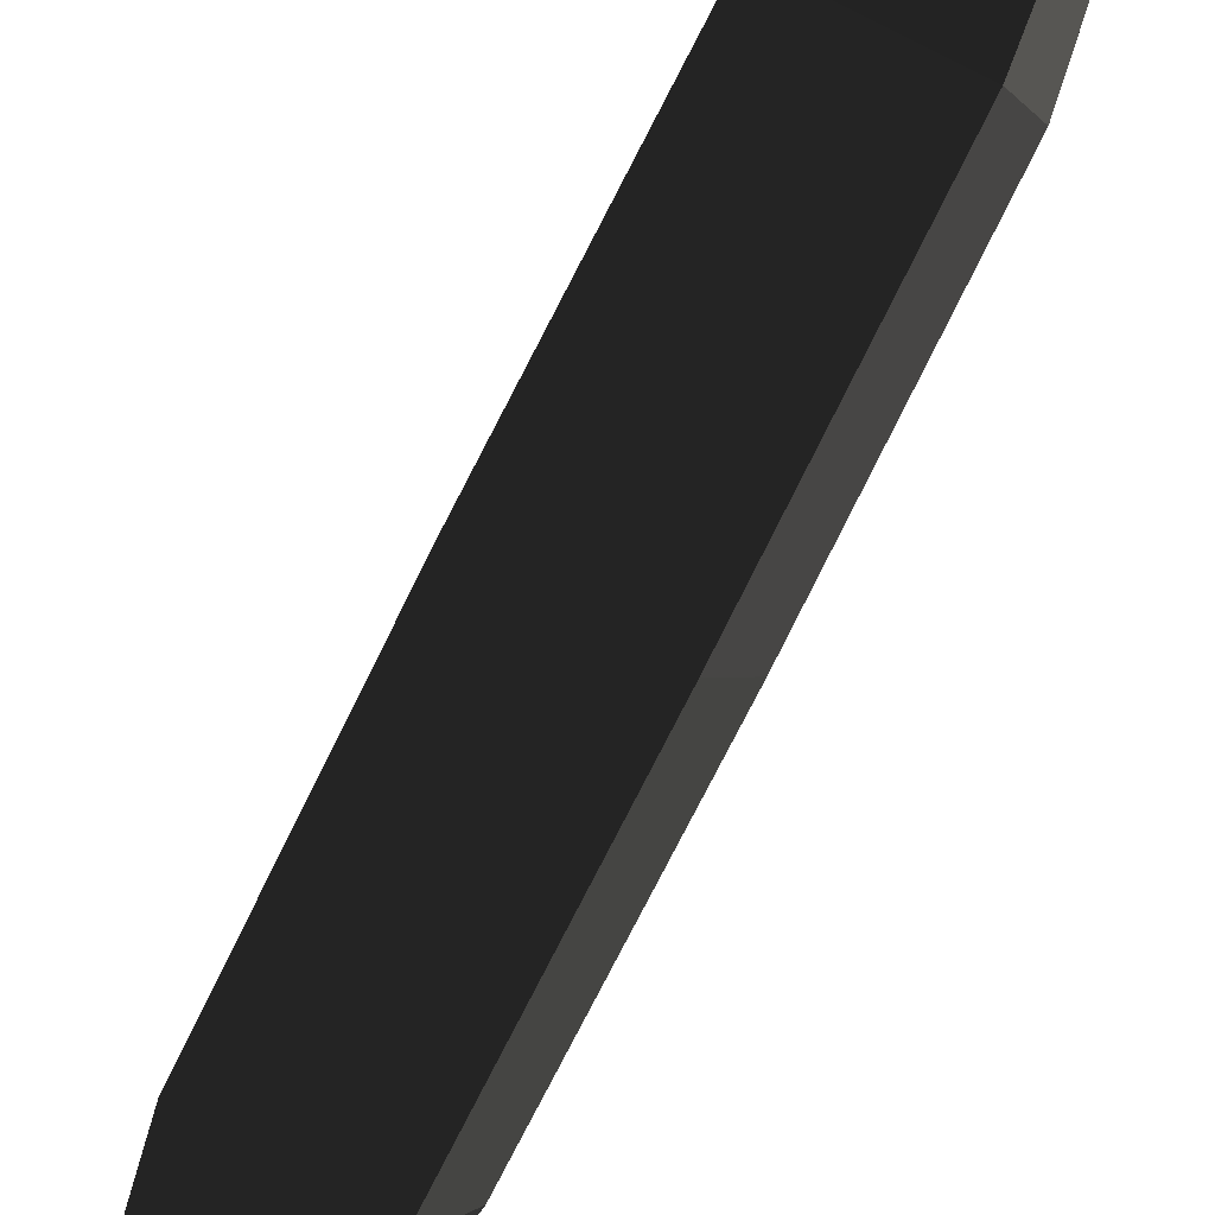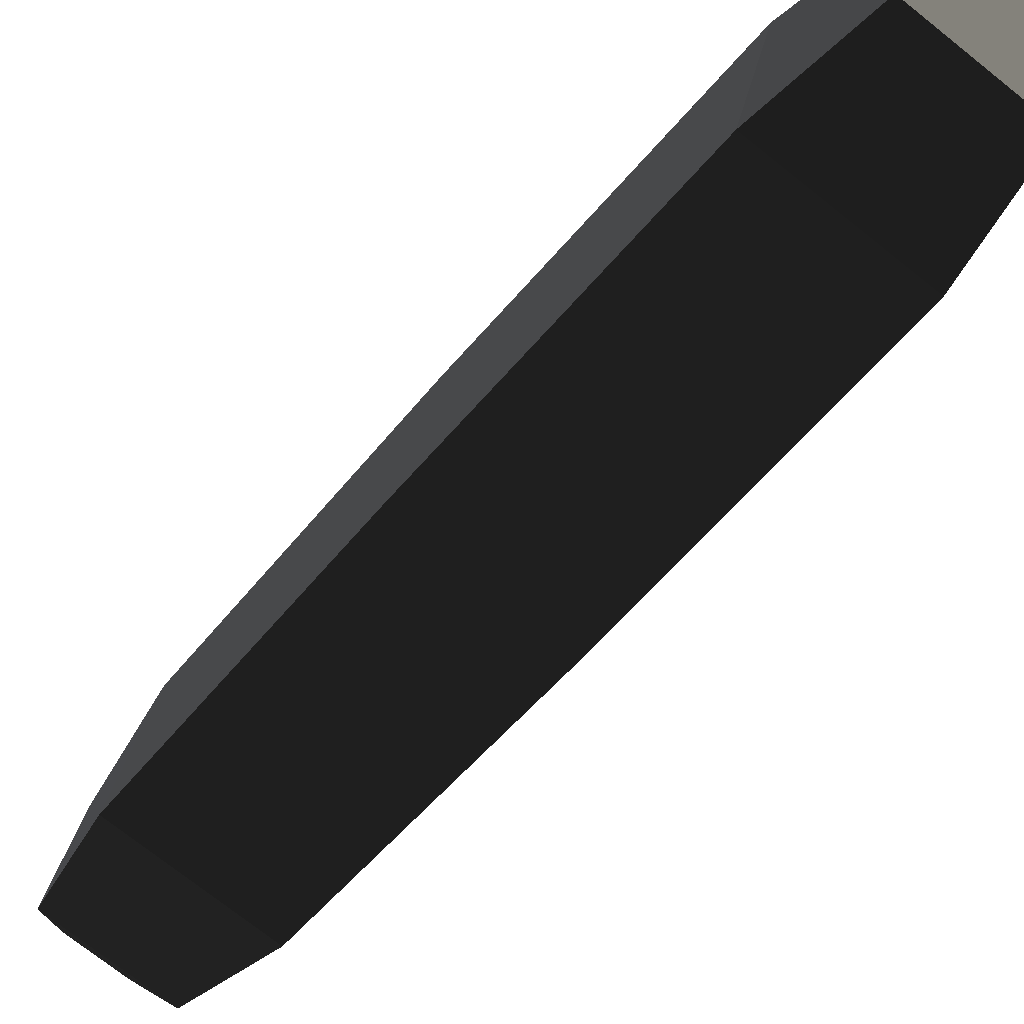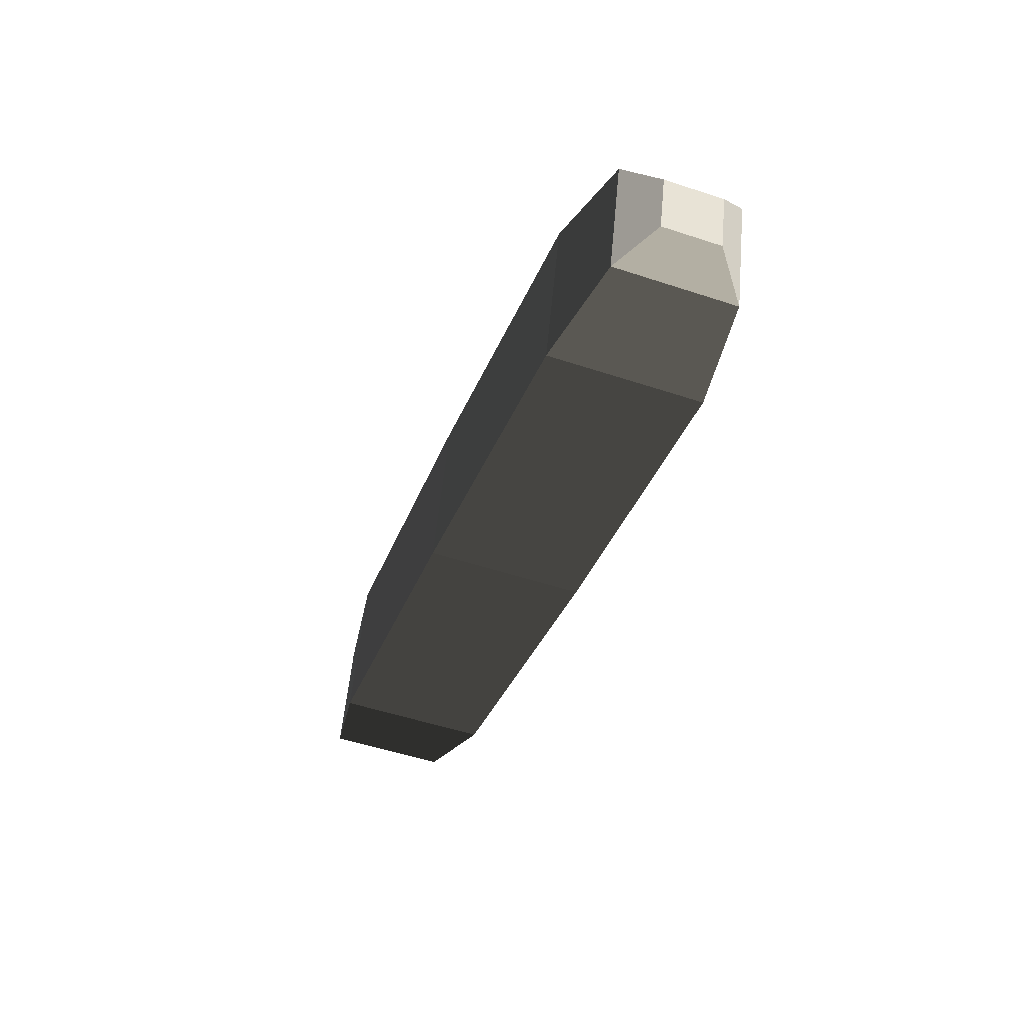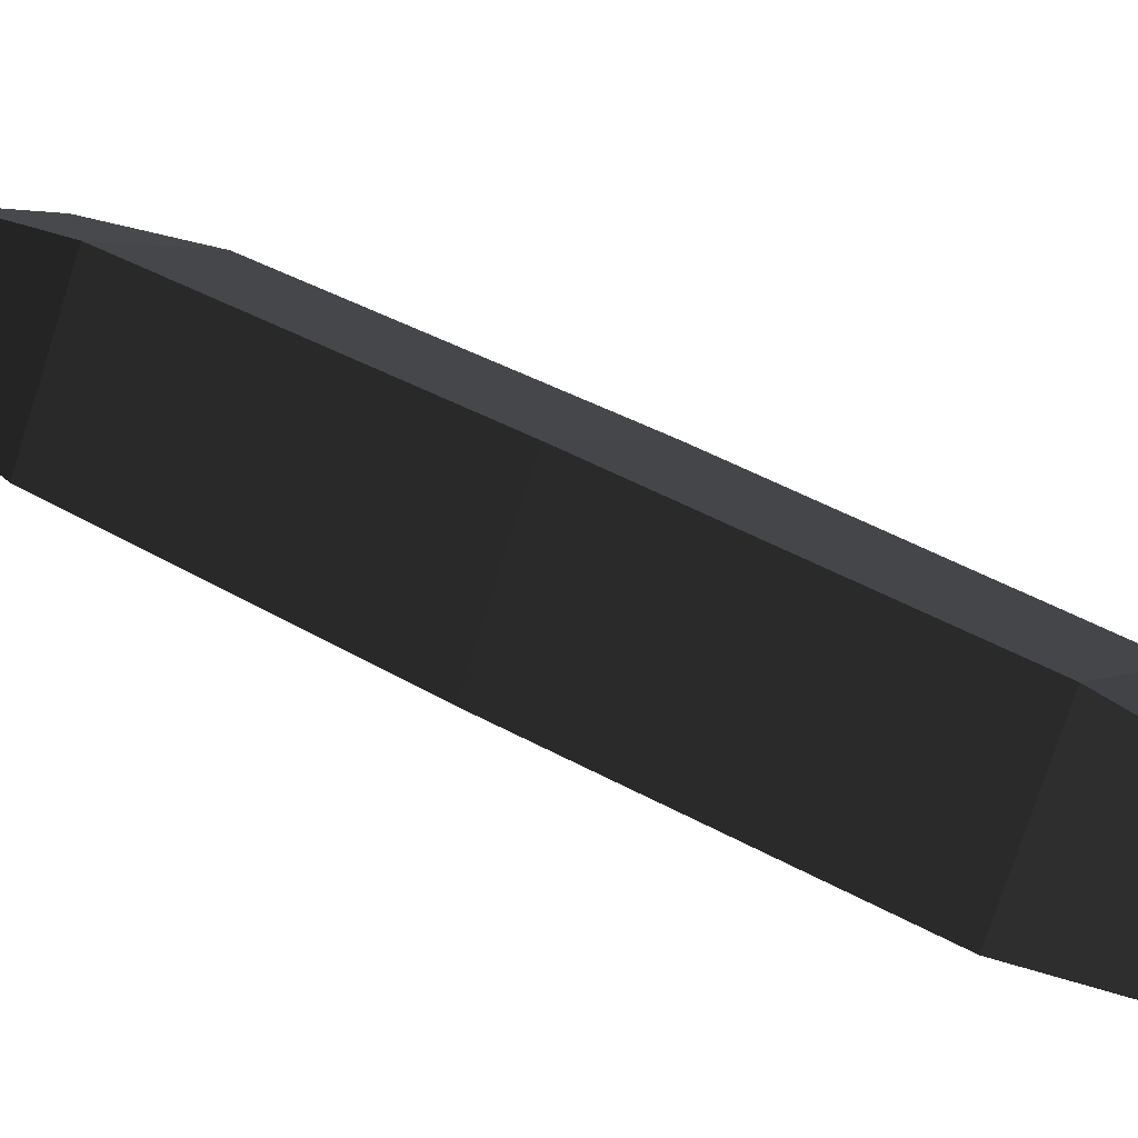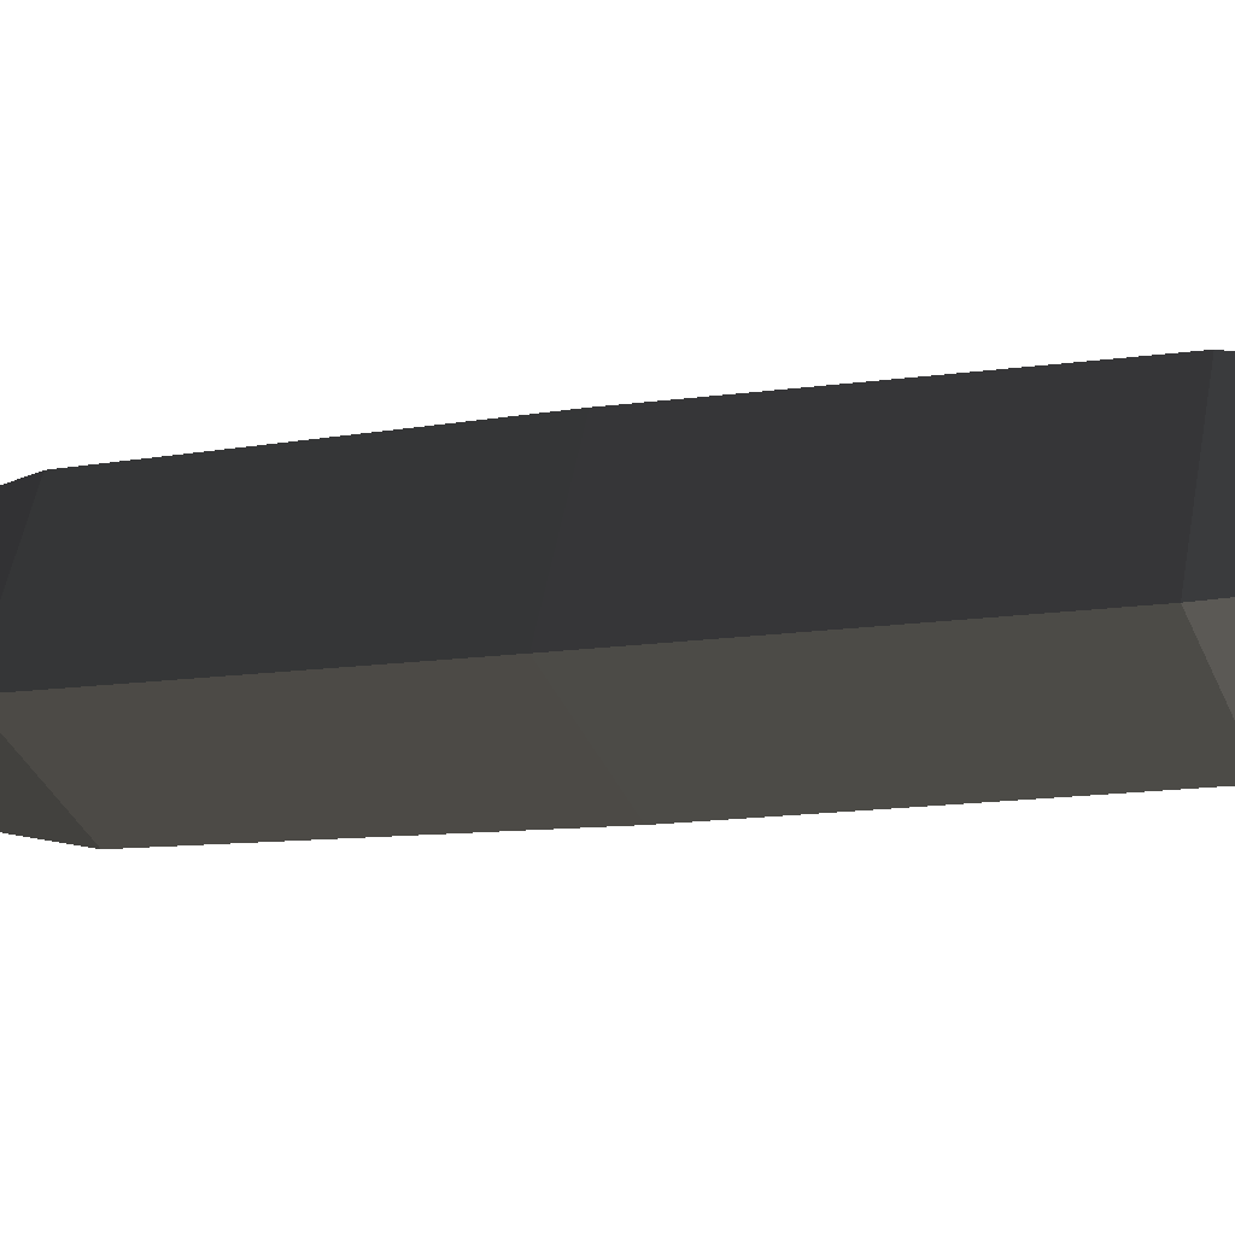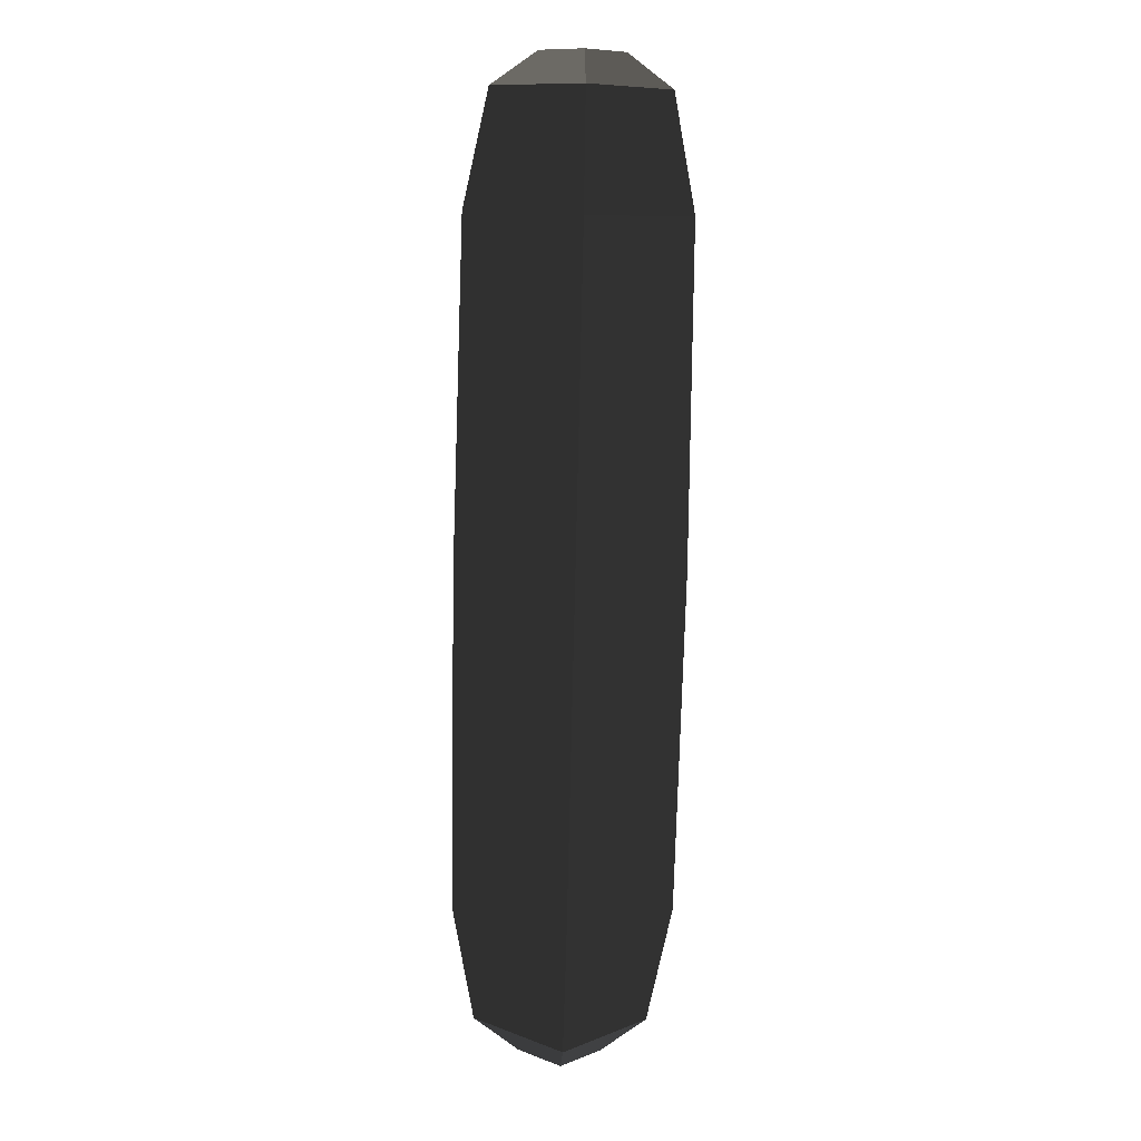
<metadata>
{"format":"obj","ext":"obj","renderer":"f3d","projection":"perspective","resolution":1024,"background":"white","views":[{"elev":71.1,"azim":-129.0,"up":"+Z"},{"elev":-79.0,"azim":161.2,"up":"+Z"},{"elev":30.3,"azim":-178.7,"up":"+Y"},{"elev":-2.1,"azim":139.3,"up":"+Z"},{"elev":59.6,"azim":-59.6,"up":"+Z"},{"elev":40.9,"azim":43.3,"up":"+Y"}]}
</metadata>
<code>
o ../rami/model/right_foot_cp_1
v -0.0001919 0.0003987 -0.000218
v -0.0001794 0.0003418 -0.000202
v -0.0001048 0.0003684 -0.0002076
v -0.0001332 0.0004197 -0.0002224
v -3.981e-05 2.278e-05 2.132e-05
v -6.818e-05 7.404e-05 6.57e-06
v 6.381e-06 0.0001007 9.86e-07
v 1.892e-05 4.375e-05 1.692e-05
v -1.767e-05 7.411e-06 1.177e-05
v 1.04e-05 1.743e-05 9.669e-06
v 1.251e-05 5.788e-06 -1.777e-05
v -1.556e-05 -4.233e-06 -1.567e-05
v -0.0001963 0.0004231 -0.0001605
v -0.000185 0.0003727 -0.0001291
v -0.0001574 0.0004467 -0.0001854
v -0.0001855 0.0004367 -0.0001833
v -0.0001834 0.000425 -0.0002107
v -0.0001553 0.000435 -0.0002128
v 1.196e-05 6.973e-05 -7.189e-05
v 2.332e-05 1.939e-05 -4.048e-05
v -6.26e-05 4.311e-05 -6.631e-05
v -3.541e-05 -1.58e-06 -3.608e-05
v -0.0001376 0.000444 -0.0001649
v -0.0001104 0.0003993 -0.0001347
v -4.518e-05 0.000219 -0.000141
v -0.0001221 0.0001916 -0.0001352
v -5.094e-05 0.0002509 -6.582e-05
v -0.0001278 0.0002234 -6.006e-05
f 1 2 3
f 4 1 3
f 5 6 7
f 7 8 5
f 9 10 11
f 11 12 9
f 13 14 2
f 2 1 13
f 15 16 17
f 17 18 15
f 8 7 19
f 19 20 8
f 21 22 20
f 20 19 21
f 14 13 23
f 23 24 14
f 6 5 22
f 22 21 6
f 24 23 4
f 4 3 24
f 21 19 25
f 25 26 21
f 14 24 27
f 27 28 14
f 6 21 26
f 26 28 6
f 24 3 25
f 25 27 24
f 25 3 2
f 2 26 25
f 27 7 6
f 6 28 27
f 26 2 14
f 14 28 26
f 25 19 7
f 7 27 25
f 5 8 10
f 10 9 5
f 8 20 11
f 11 10 8
f 20 22 12
f 12 11 20
f 22 5 9
f 9 12 22
f 23 13 16
f 16 15 23
f 13 1 17
f 17 16 13
f 1 4 18
f 17 1 18
f 4 23 15
f 15 18 4

</code>
